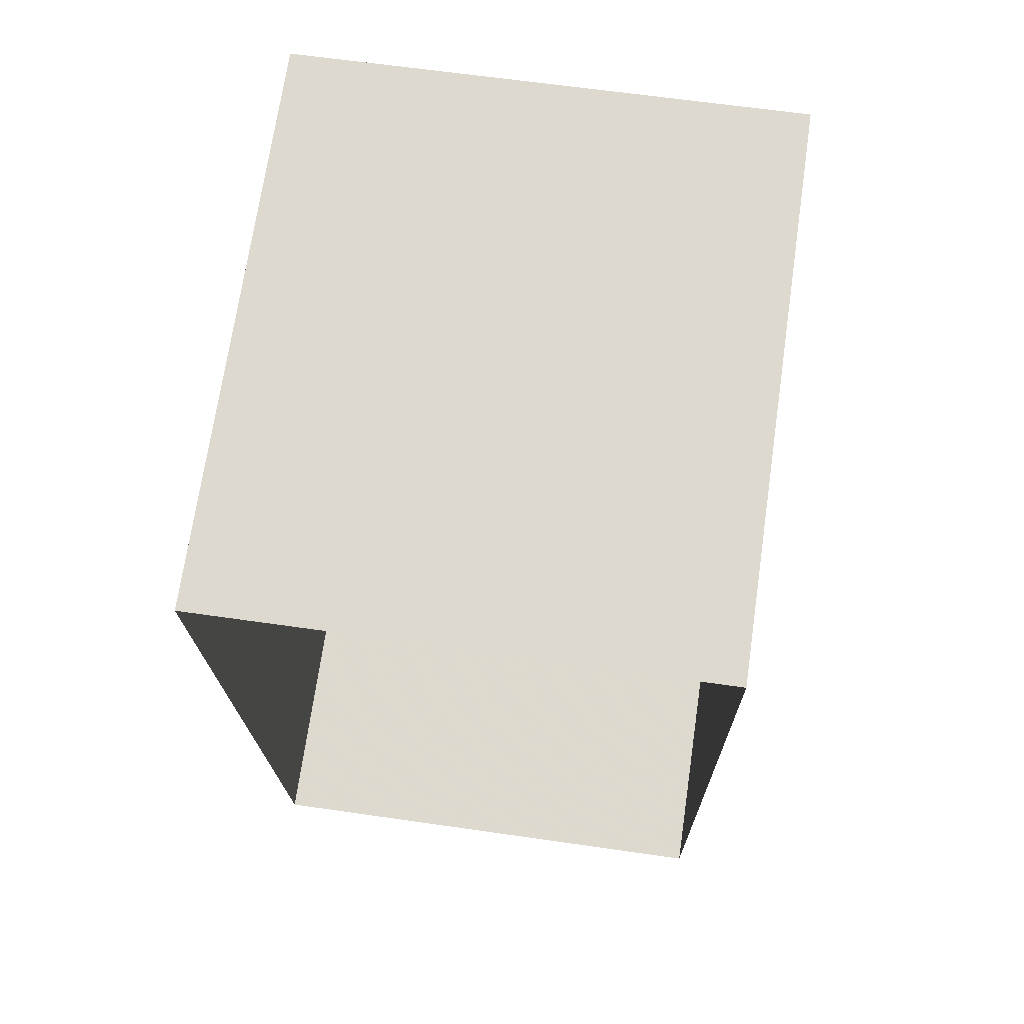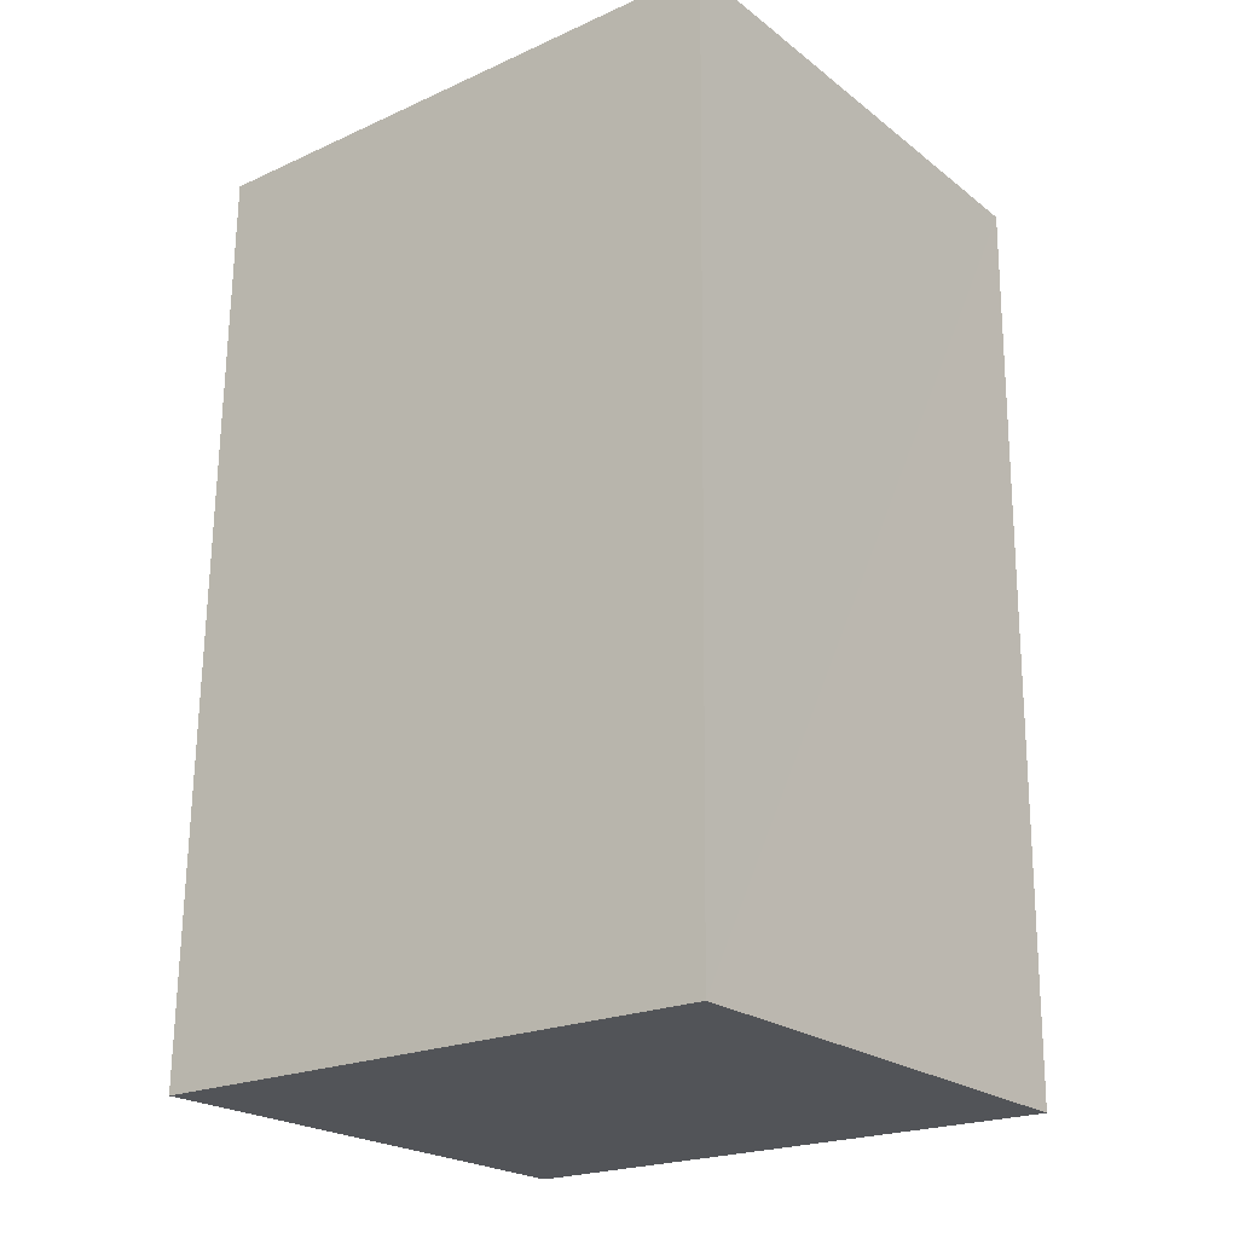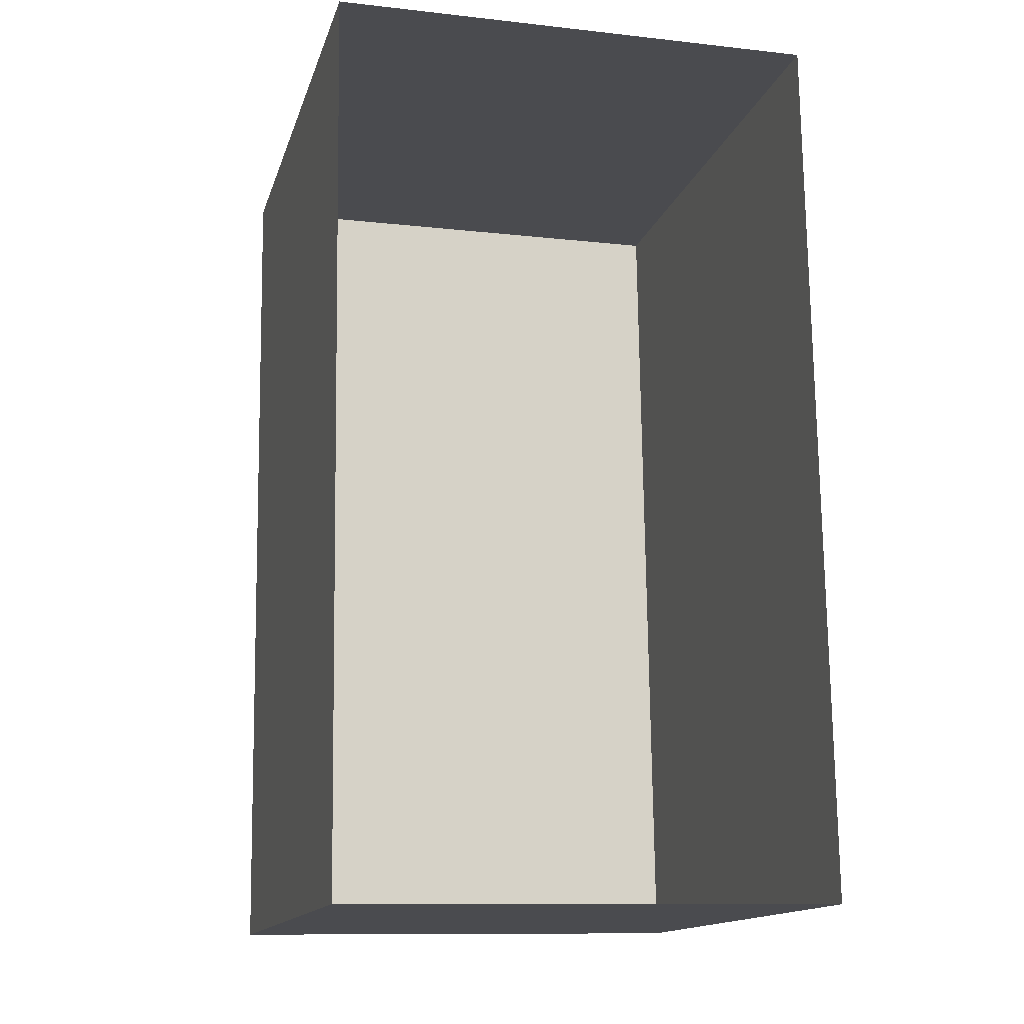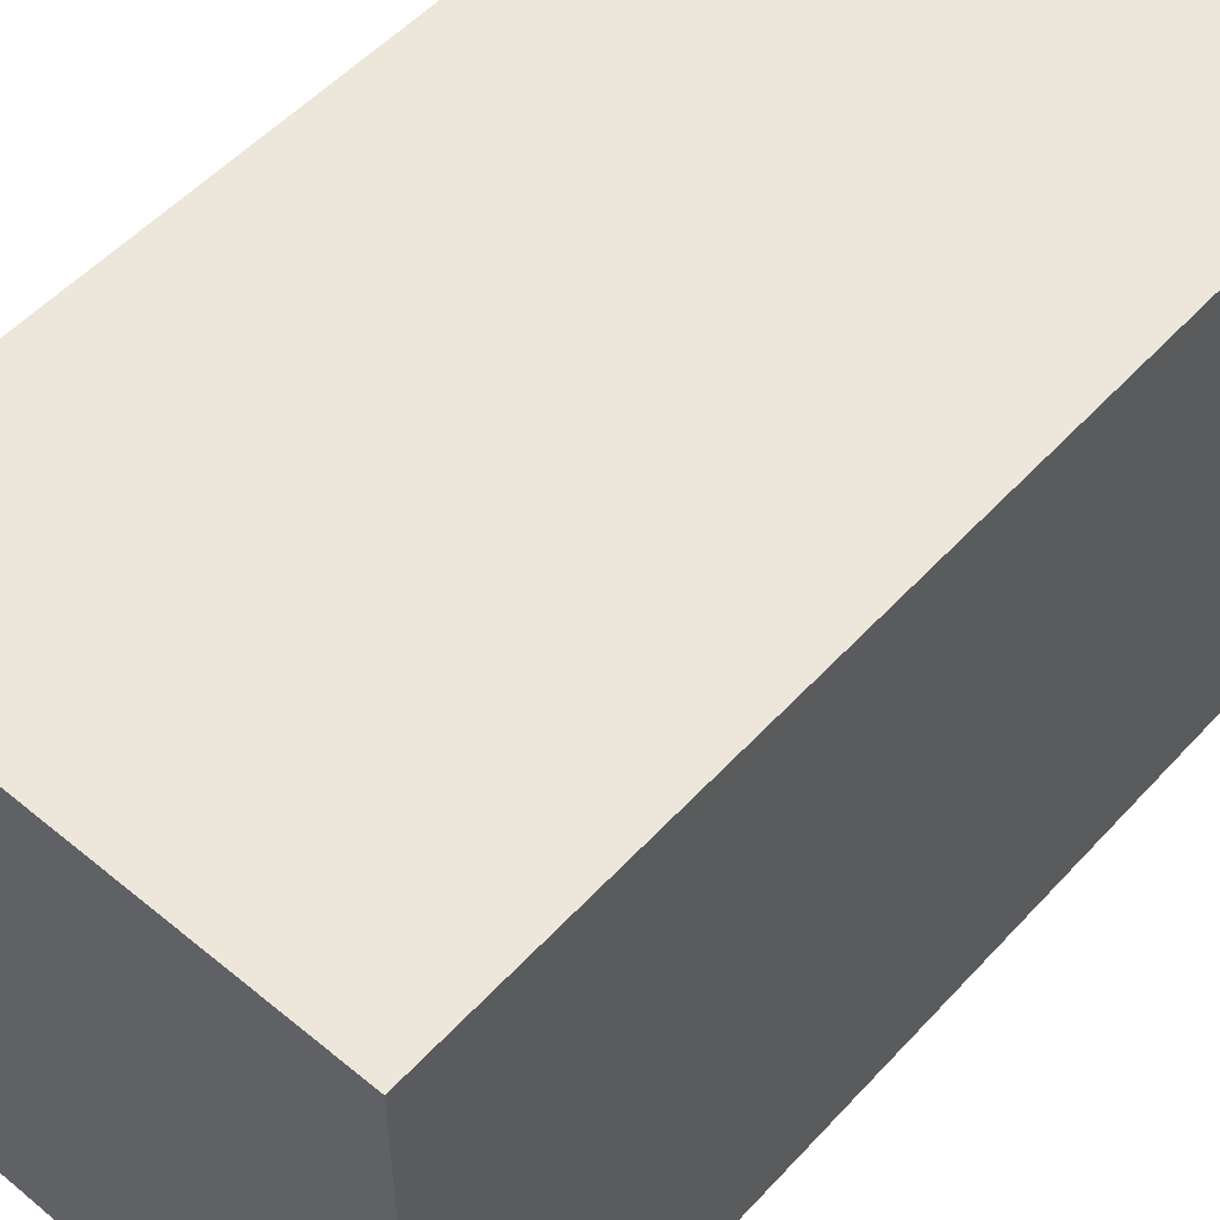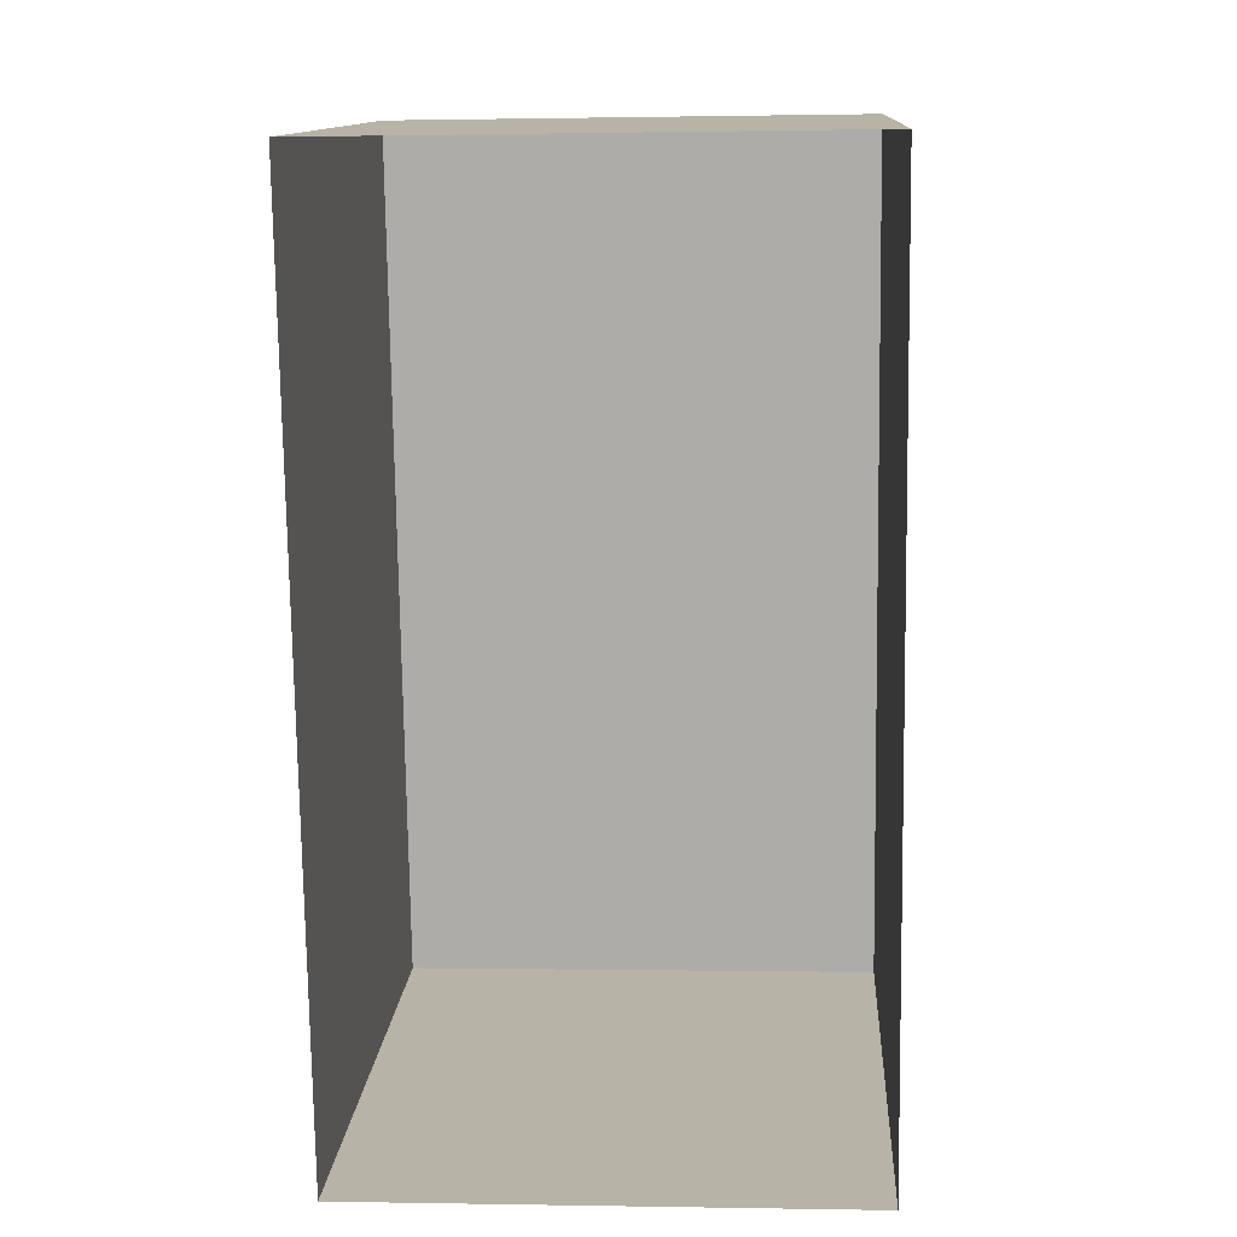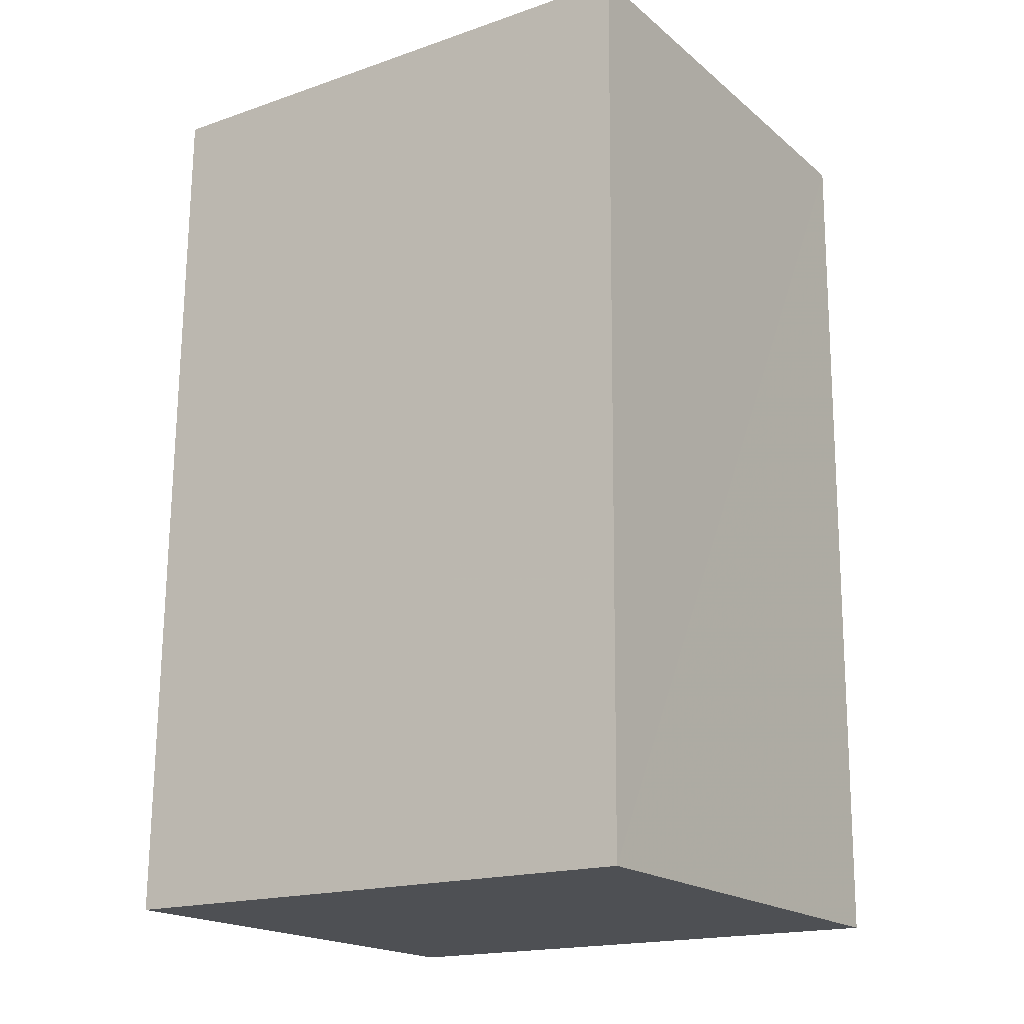
<metadata>
{"format":"obj","ext":"obj","renderer":"f3d","projection":"perspective","resolution":1024,"background":"white","views":[{"elev":71.2,"azim":-171.8,"up":"+Y"},{"elev":-22.0,"azim":-51.8,"up":"+Y"},{"elev":-14.6,"azim":165.3,"up":"+Y"},{"elev":53.4,"azim":-139.5,"up":"+Z"},{"elev":12.7,"azim":-176.4,"up":"+Y"},{"elev":-17.9,"azim":-56.2,"up":"+Y"}]}
</metadata>
<code>
v -2.244e+05 -1.274e+05 16.28
v -2.244e+05 -1.274e+05 16.28
v -2.244e+05 -1.274e+05 16.28
v -2.244e+05 -1.274e+05 16.28
v -2.244e+05 -1.274e+05 19.96
v -2.244e+05 -1.274e+05 19.96
v -2.244e+05 -1.274e+05 19.96
v -2.244e+05 -1.274e+05 19.96
f 1 2 3
f 4 1 3
f 5 6 7
f 5 8 6
f 6 1 4
f 6 8 1
f 5 3 2
f 5 7 3
f 6 4 3
f 7 6 3
f 5 2 1
f 8 5 1

</code>
